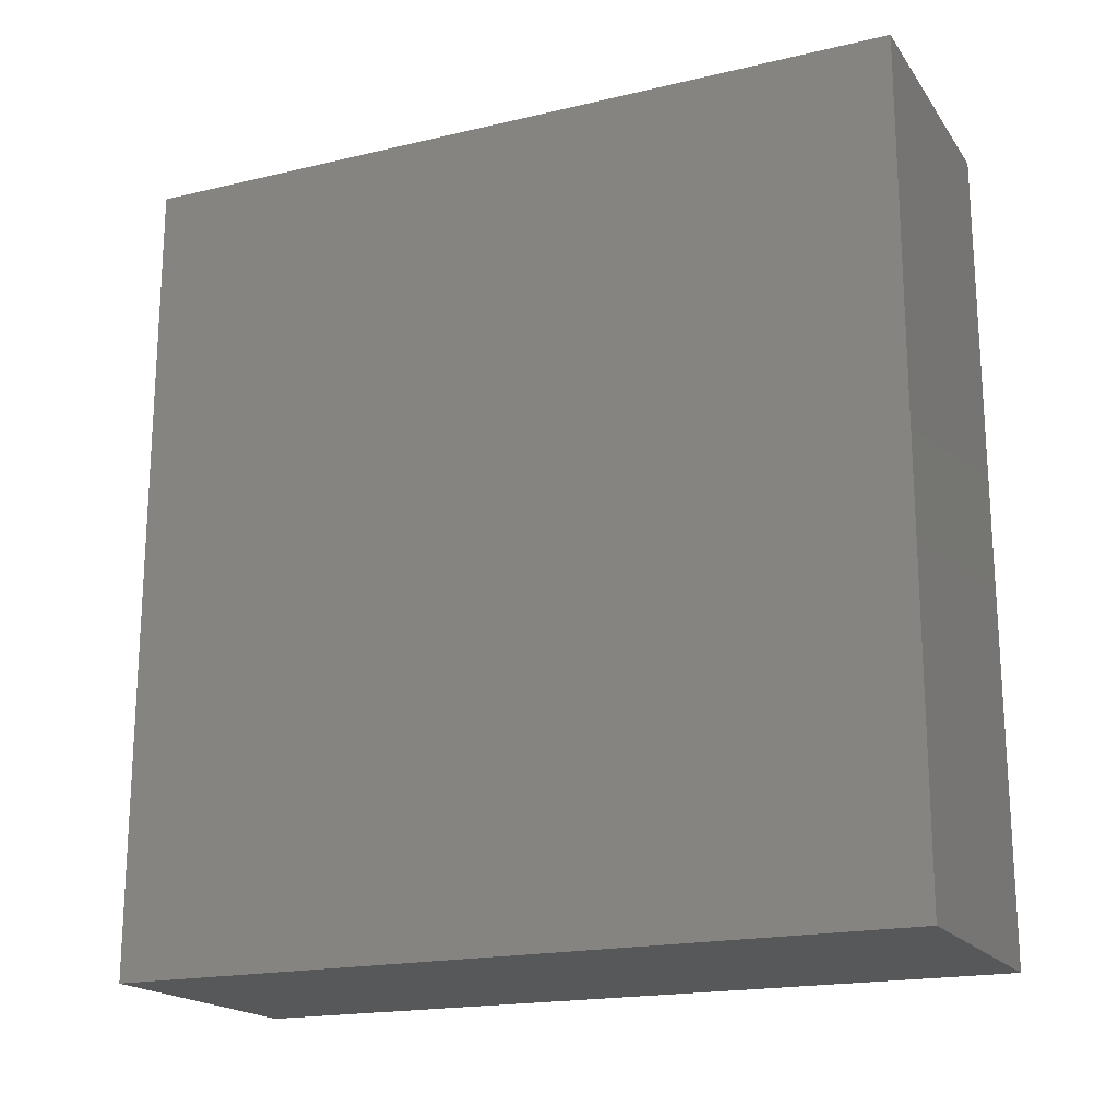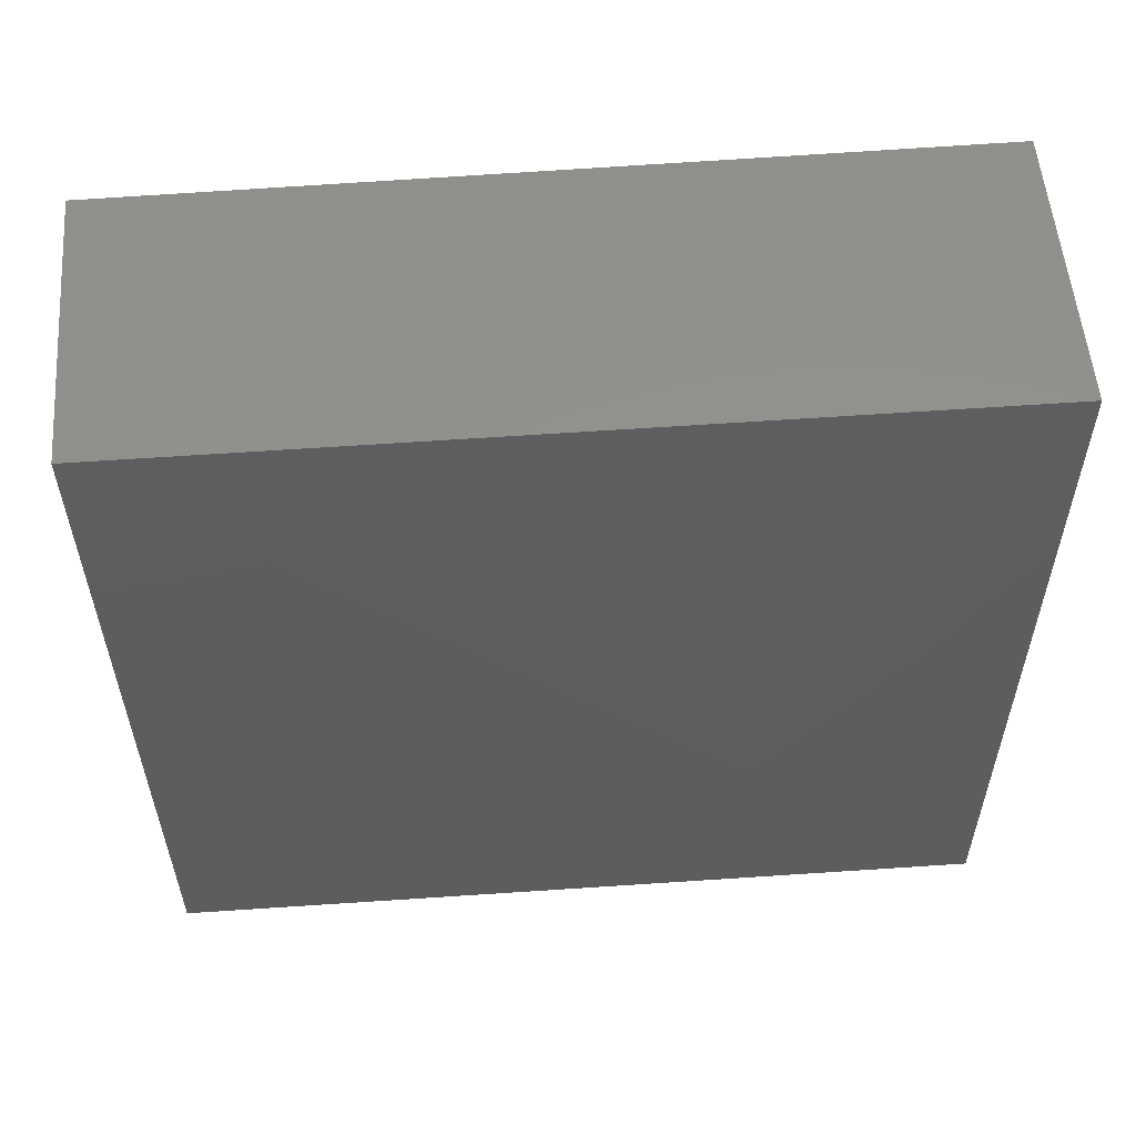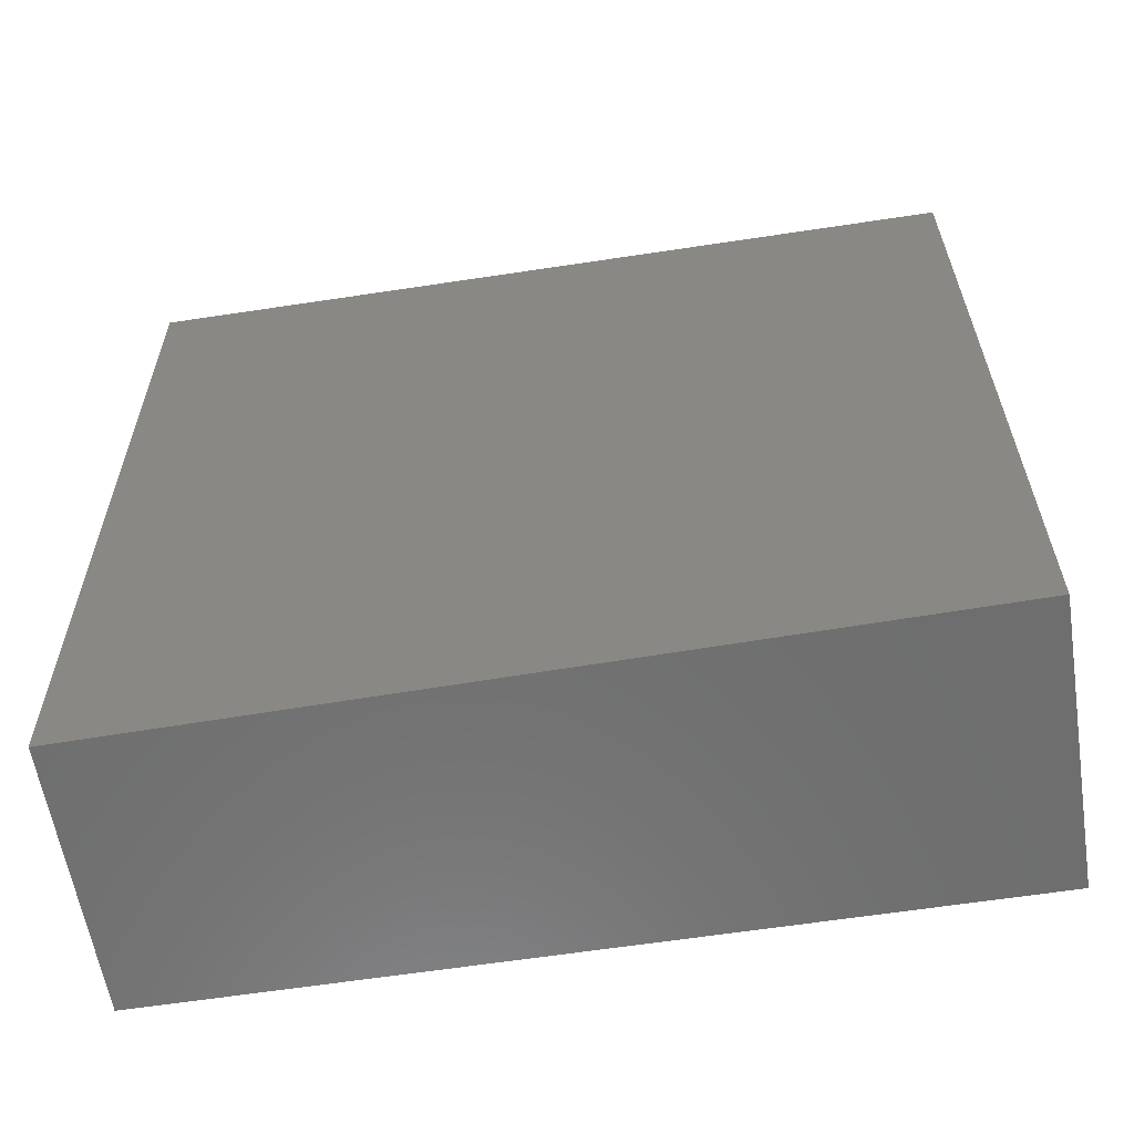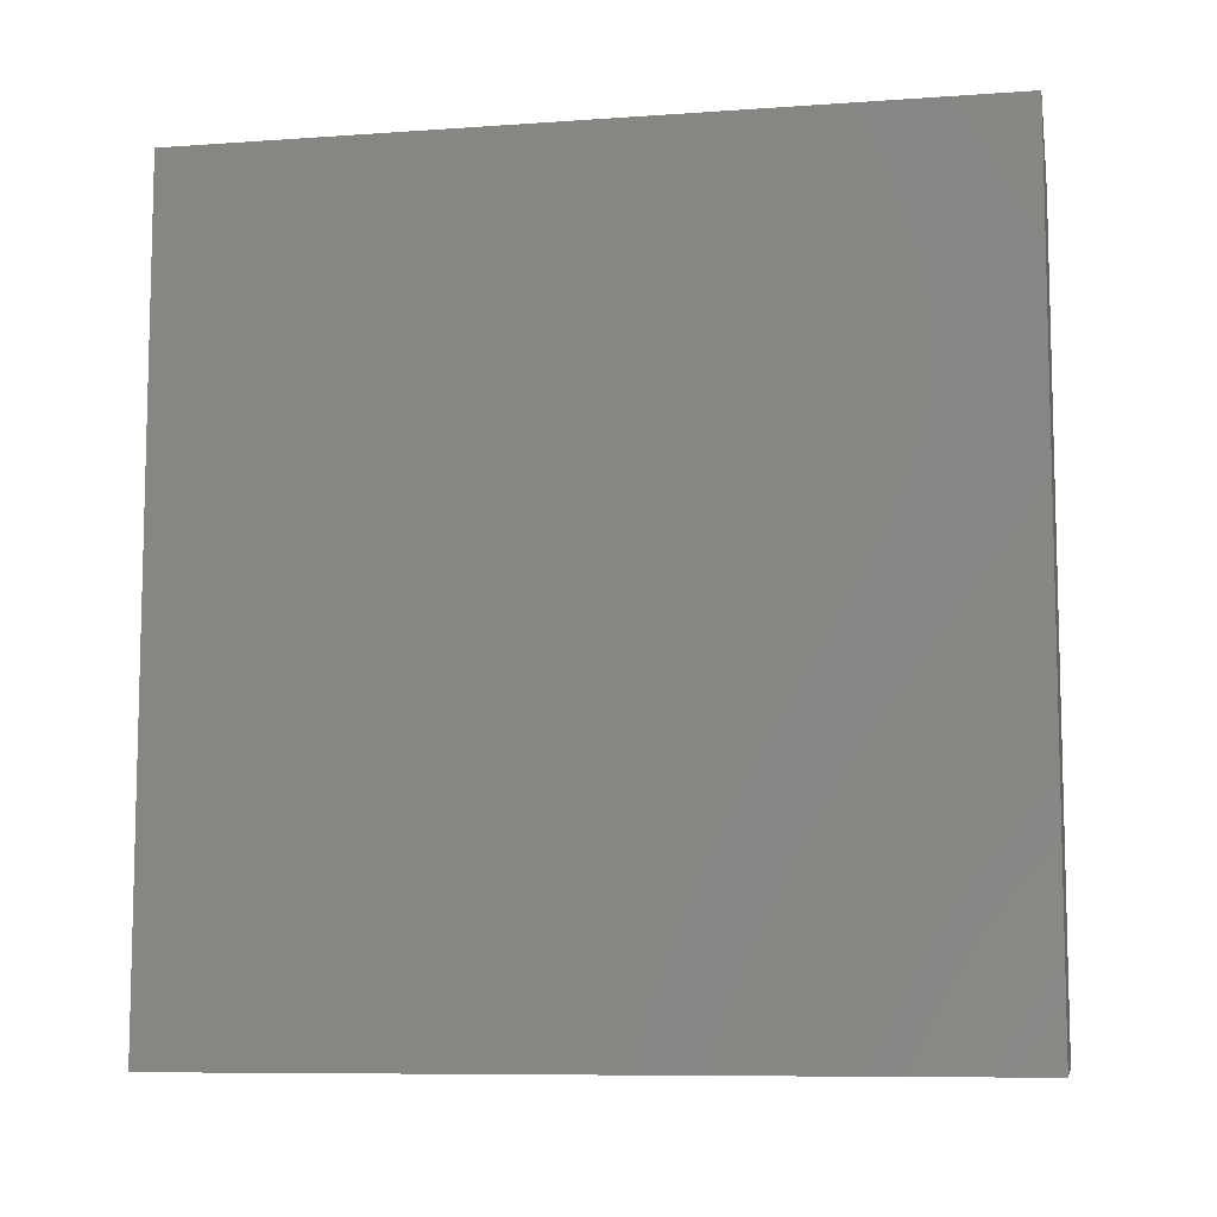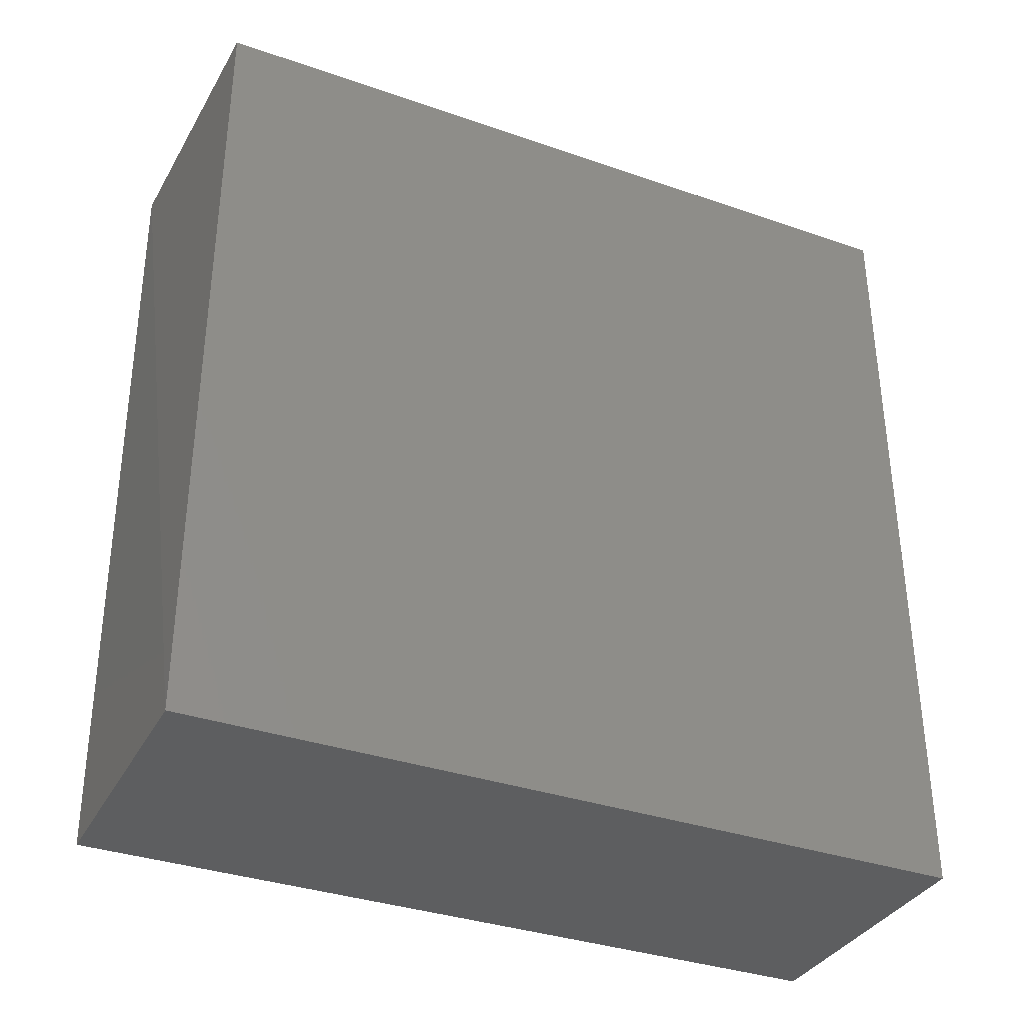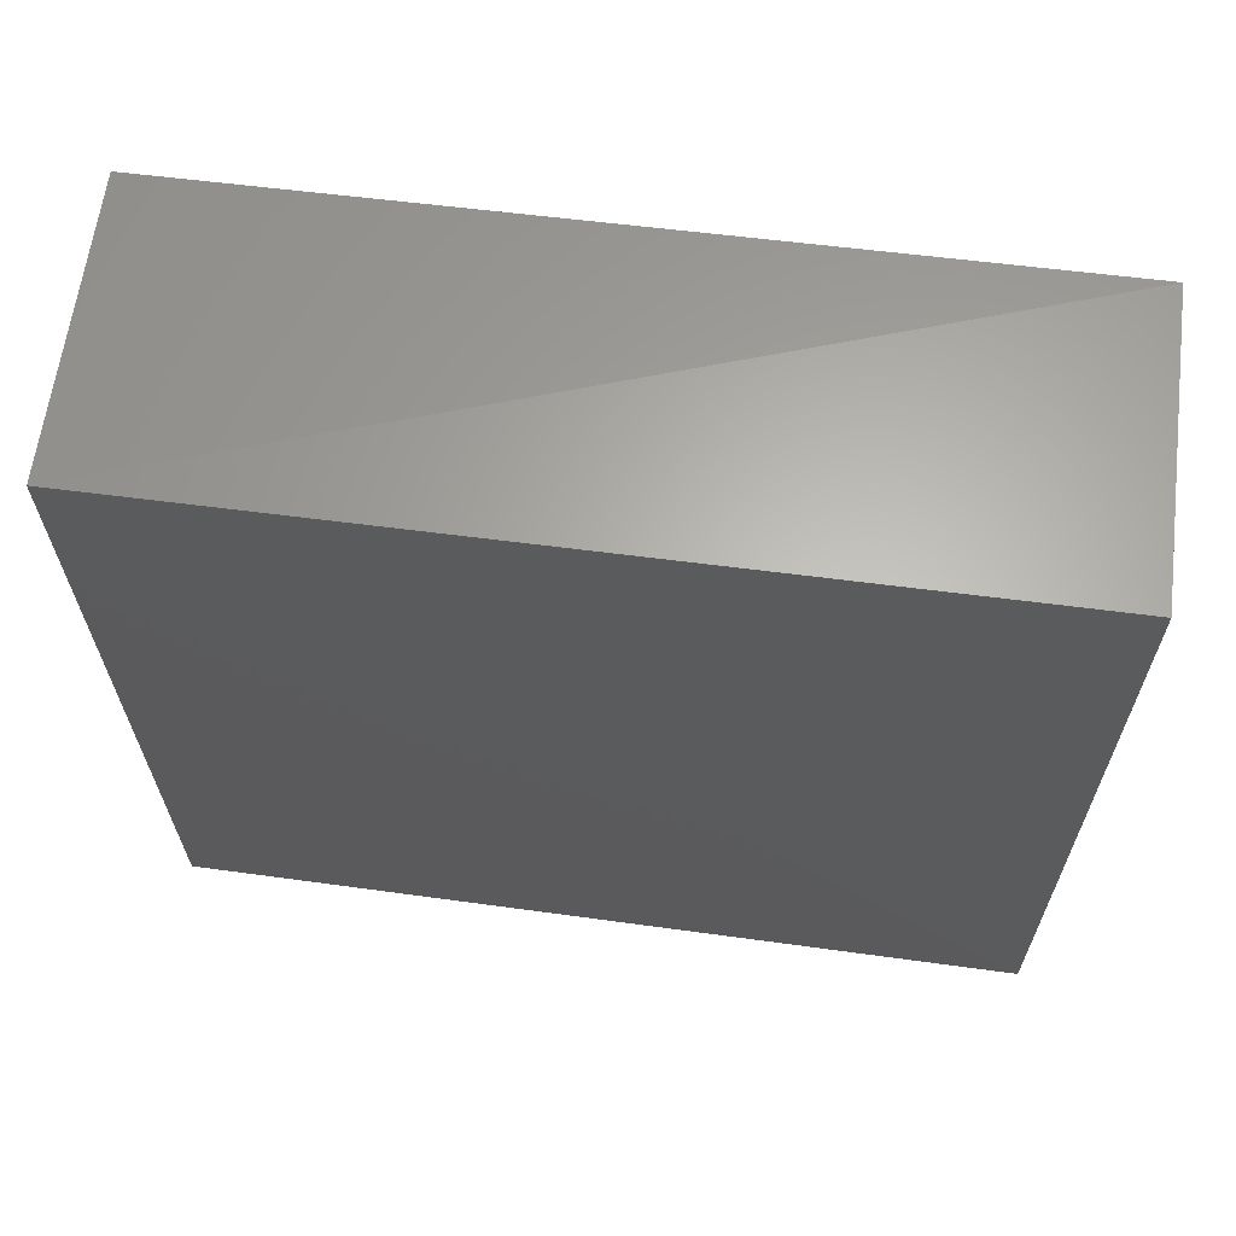
<metadata>
{"format":"stl","ext":"stl","renderer":"f3d","projection":"perspective","resolution":1024,"background":"white","views":[{"elev":-18.5,"azim":114.4,"up":"+Y"},{"elev":55.7,"azim":-94.8,"up":"+Z"},{"elev":-60.2,"azim":-80.9,"up":"+Z"},{"elev":-8.7,"azim":100.7,"up":"+Y"},{"elev":-35.0,"azim":65.2,"up":"+Y"},{"elev":63.9,"azim":-82.9,"up":"+Z"}]}
</metadata>
<code>
# stl→obj: 8 verts, 12 faces
v 12.23 15 7.121
v 12.23 0 7.121
v 12.23 15 -7.302
v 7.258 15 -7.302
v 7.065 15 7.284
v 7.065 0 -7.302
v 12.23 0 -7.302
v 7.065 0 7.121
f 1 2 3
f 1 3 4
f 5 2 1
f 5 1 4
f 6 4 3
f 6 5 4
f 7 6 3
f 7 3 2
f 7 2 6
f 8 6 2
f 8 2 5
f 8 5 6

</code>
